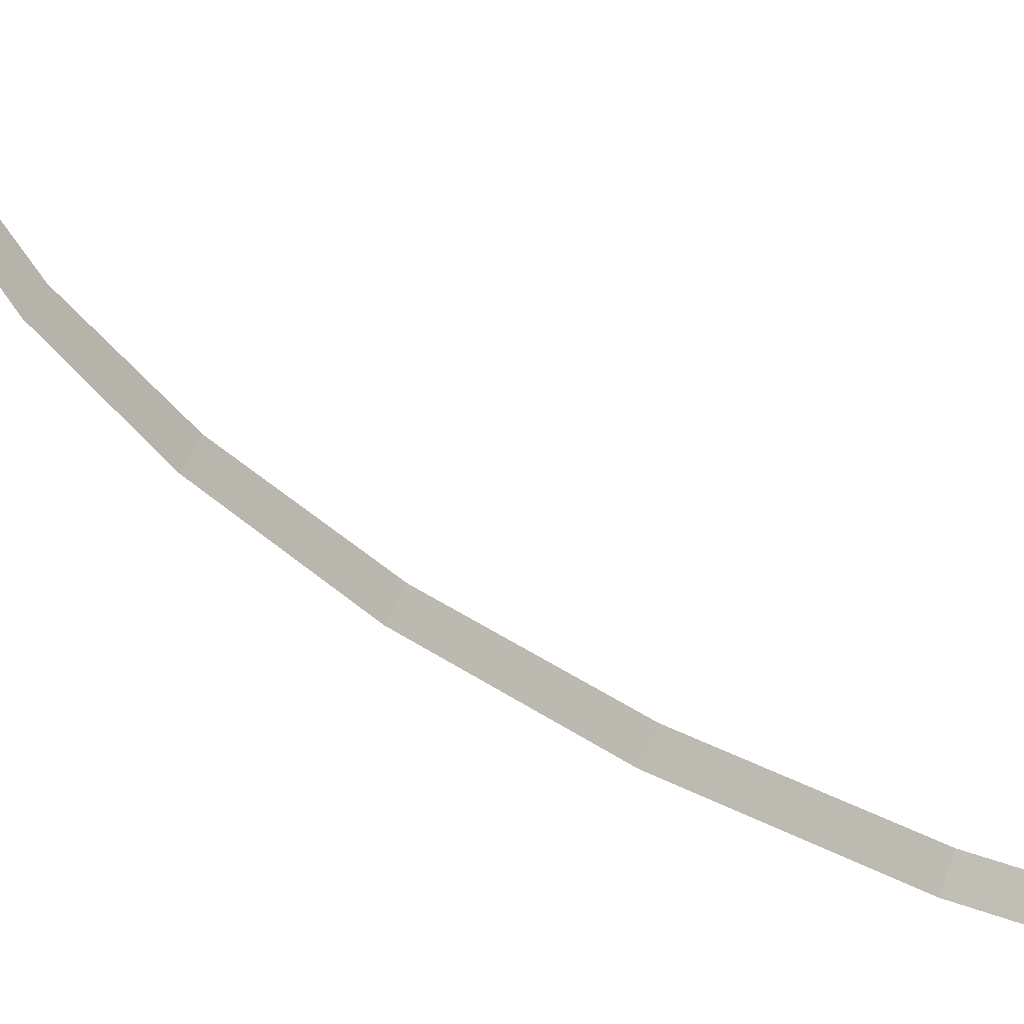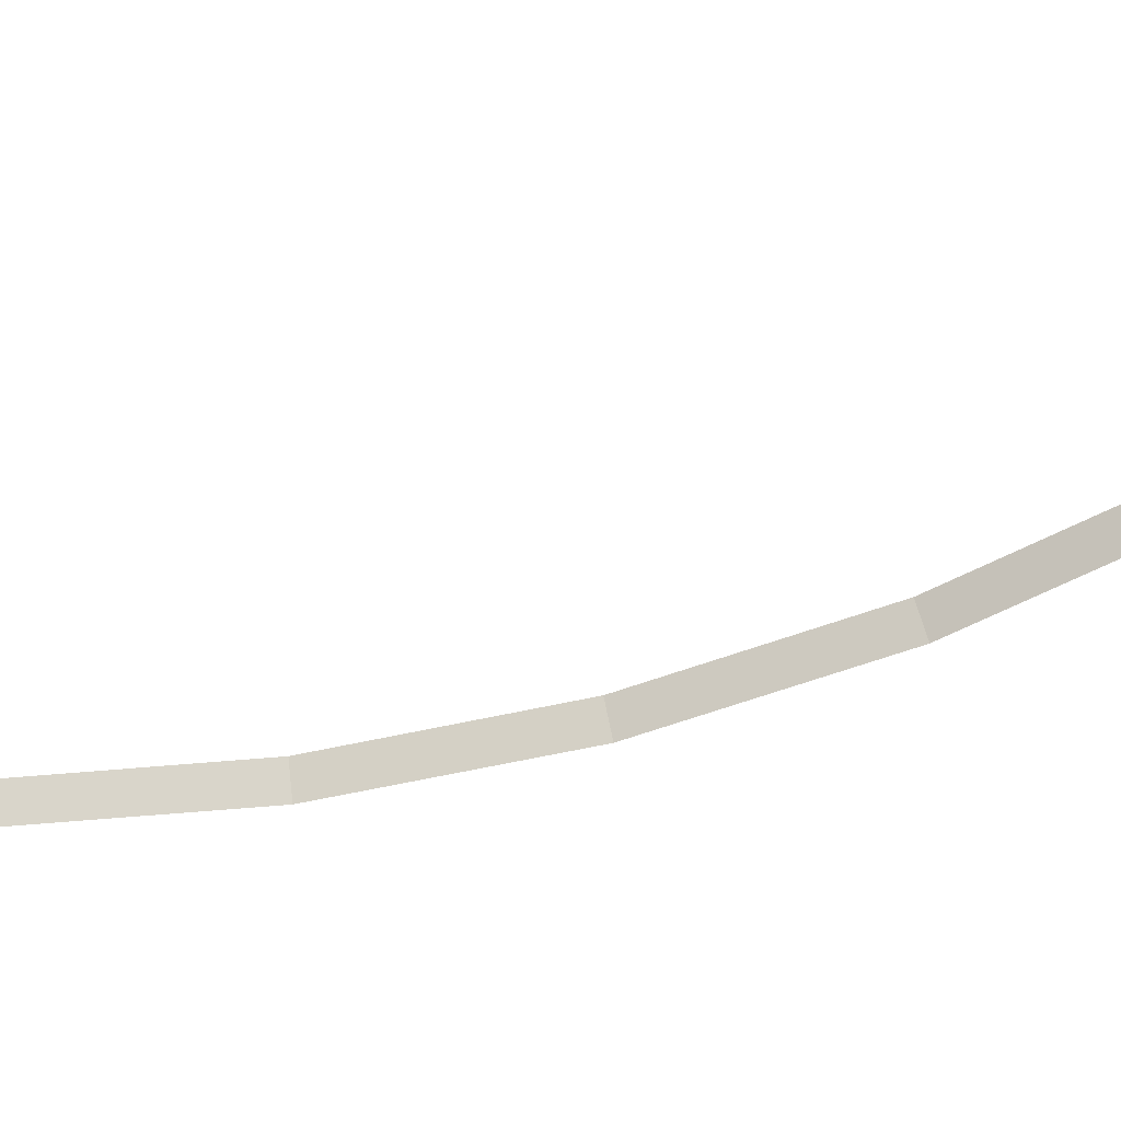
<metadata>
{"format":"obj","ext":"obj","renderer":"f3d","projection":"perspective","resolution":1024,"background":"white","views":[{"elev":42.7,"azim":109.5,"up":"+Y"},{"elev":-61.7,"azim":-96.1,"up":"+Y"}]}
</metadata>
<code>
v 3.5 0.05 0
v 3.47 0.05 0.4567
v 3.519 0 0.4633
v 3.55 0 0
v 3.47 0.05 0.4567
v 3.381 0.05 0.9058
v 3.429 0 0.9187
v 3.519 0 0.4633
v 3.381 0.05 0.9058
v 3.234 0.05 1.339
v 3.28 0 1.359
v 3.429 0 0.9187
v 3.234 0.05 1.339
v 3.031 0.05 1.75
v 3.074 0 1.775
v 3.28 0 1.359
v 3.031 0.05 1.75
v 2.777 0.05 2.131
v 2.817 0 2.161
v 3.074 0 1.775
v 2.777 0.05 2.131
v 2.475 0.05 2.475
v 2.51 0 2.51
v 2.817 0 2.161
g mesh2364
f 1 2 3
f 3 4 1
f 5 6 7
f 7 8 5
f 9 10 11
f 11 12 9
f 13 14 15
f 15 16 13
f 17 18 19
f 19 20 17
f 21 22 23
f 23 24 21

</code>
